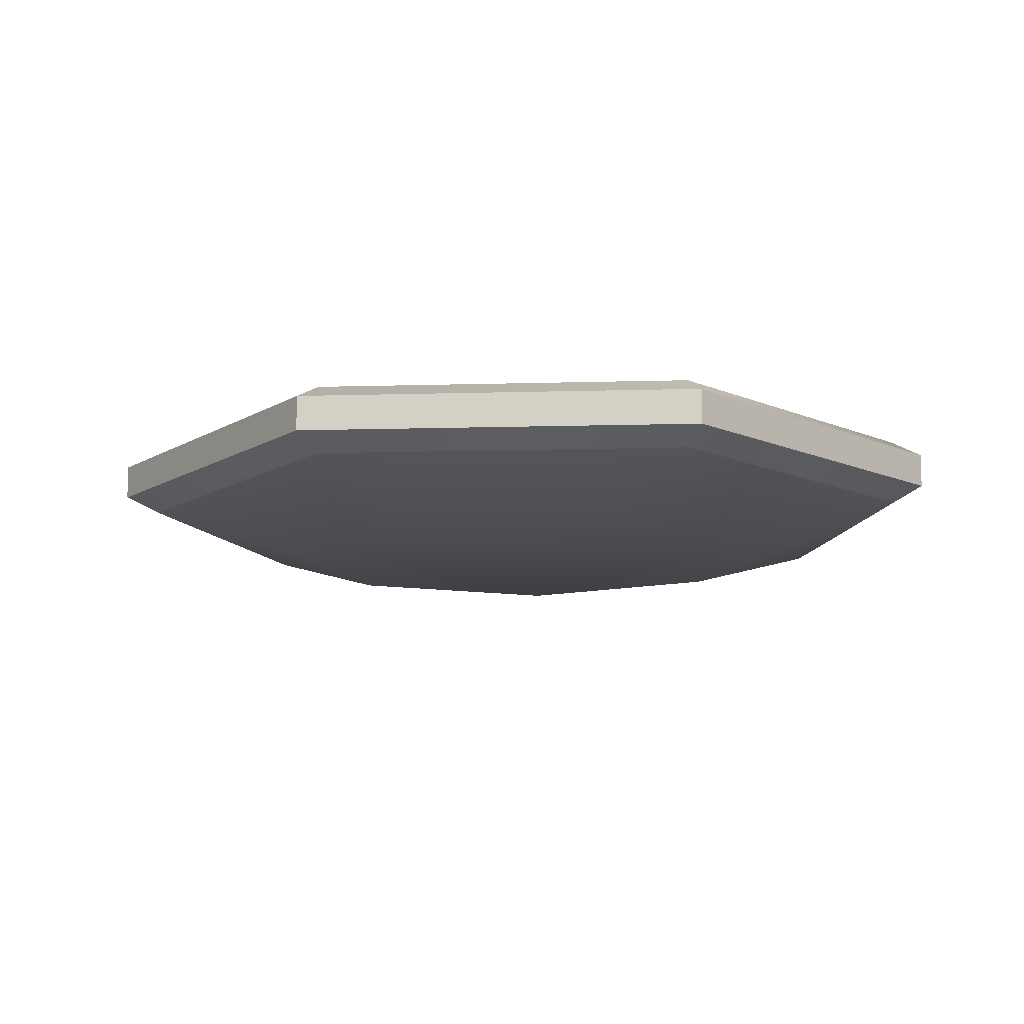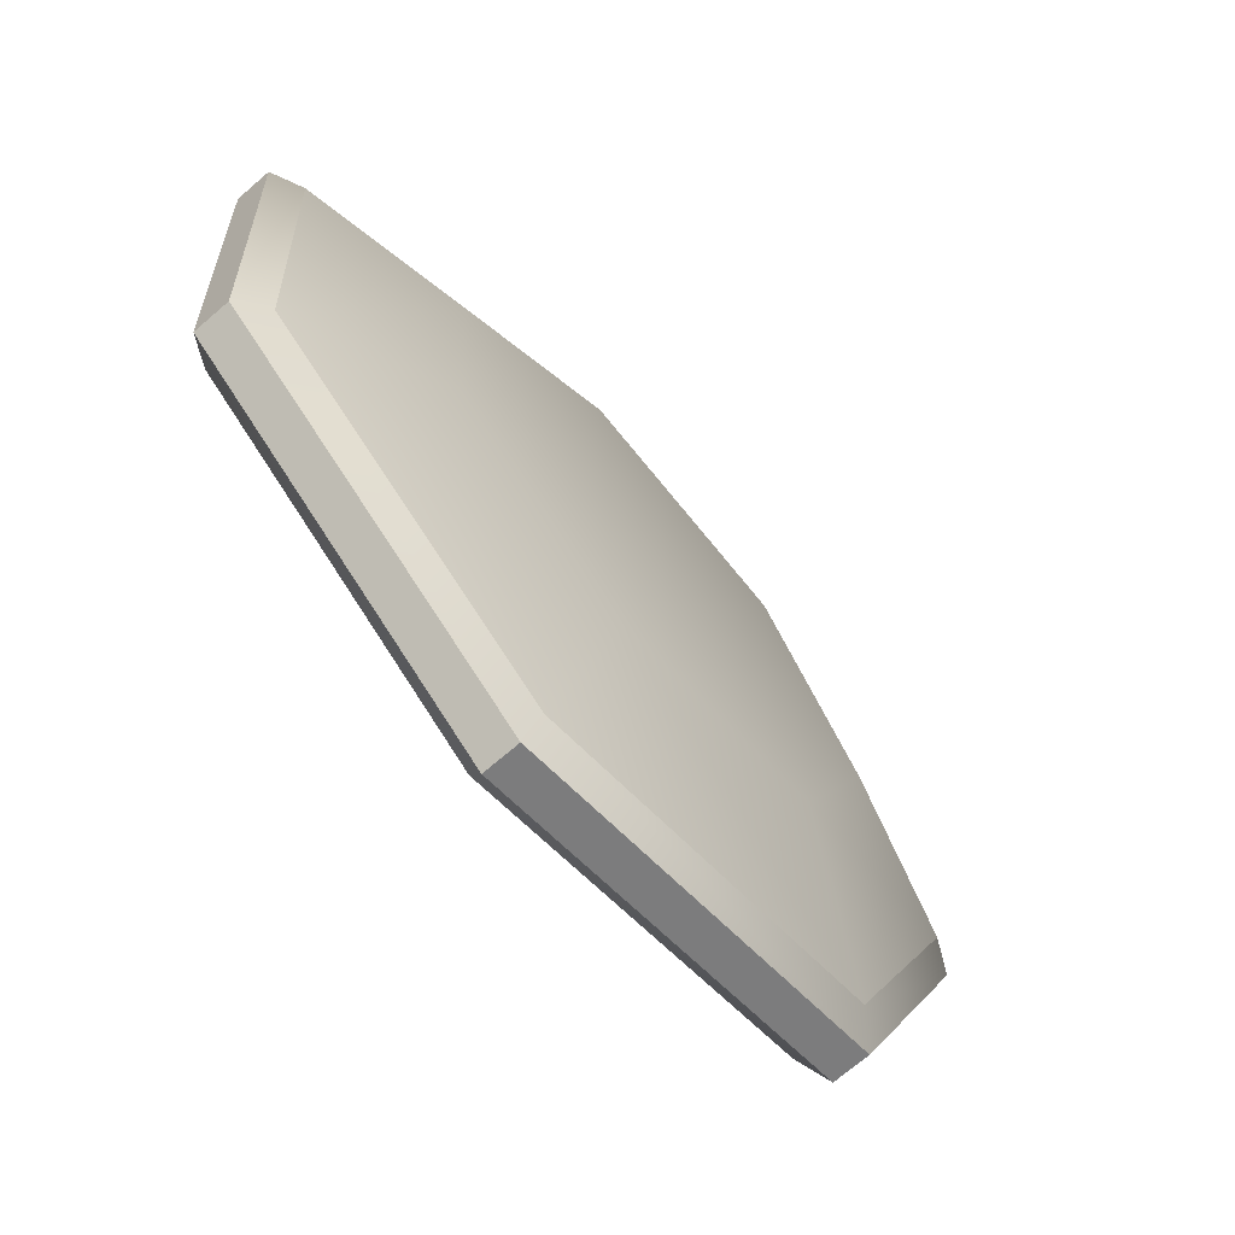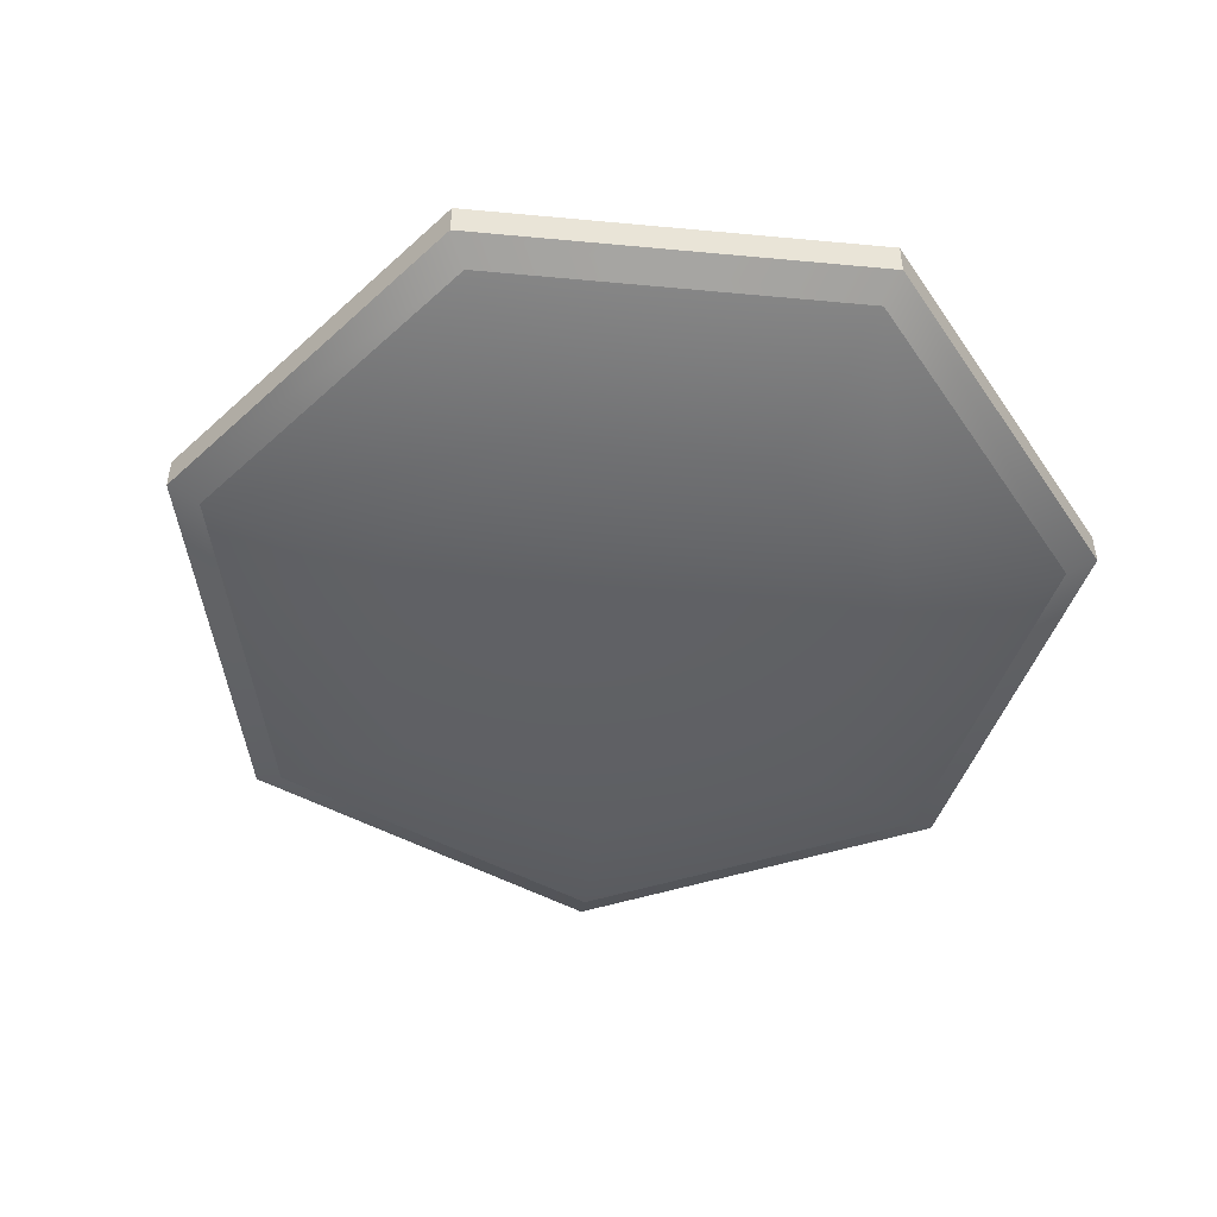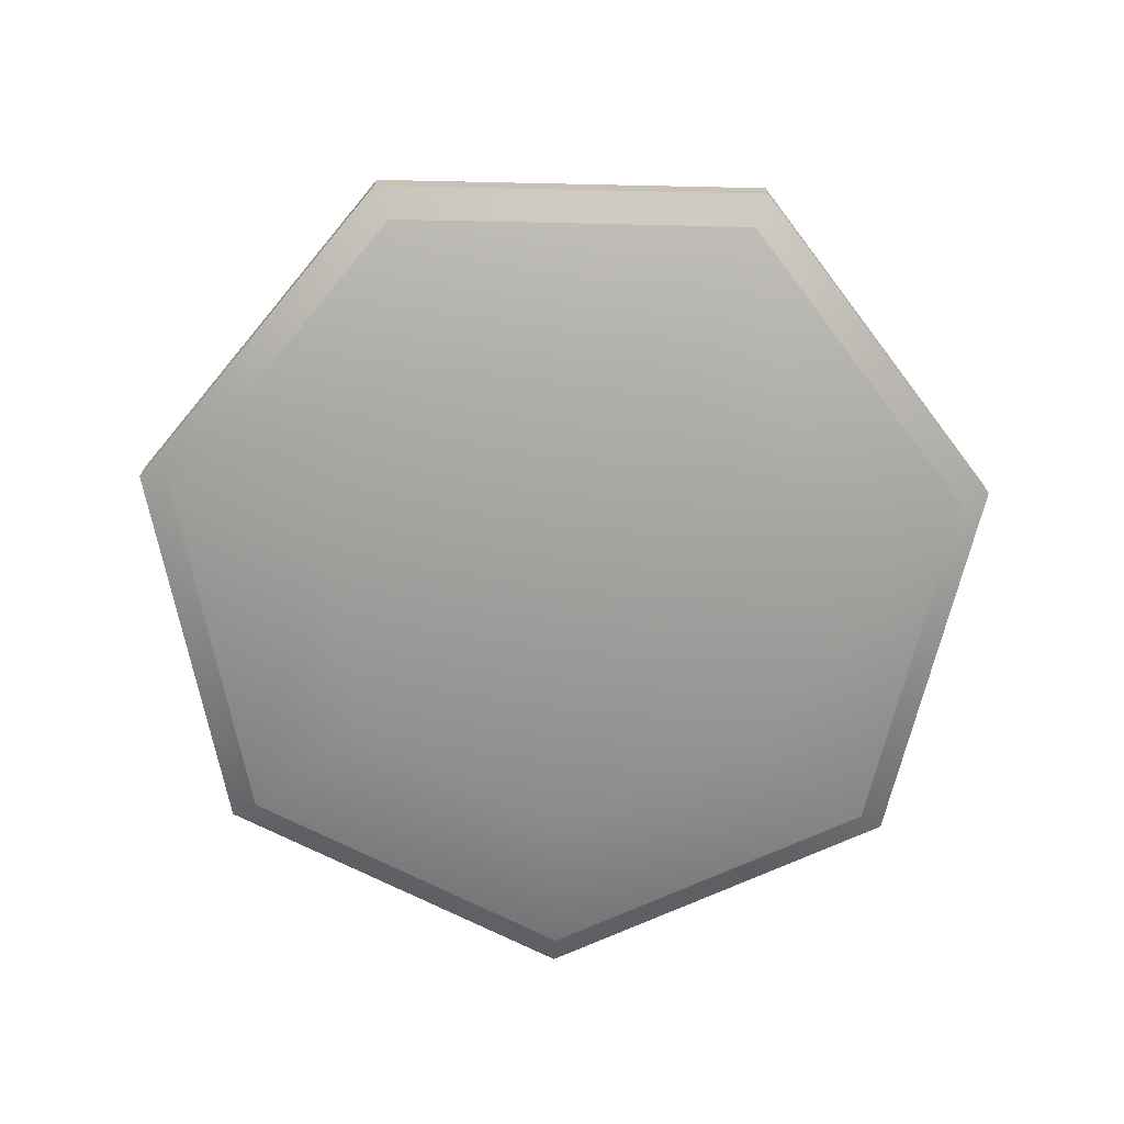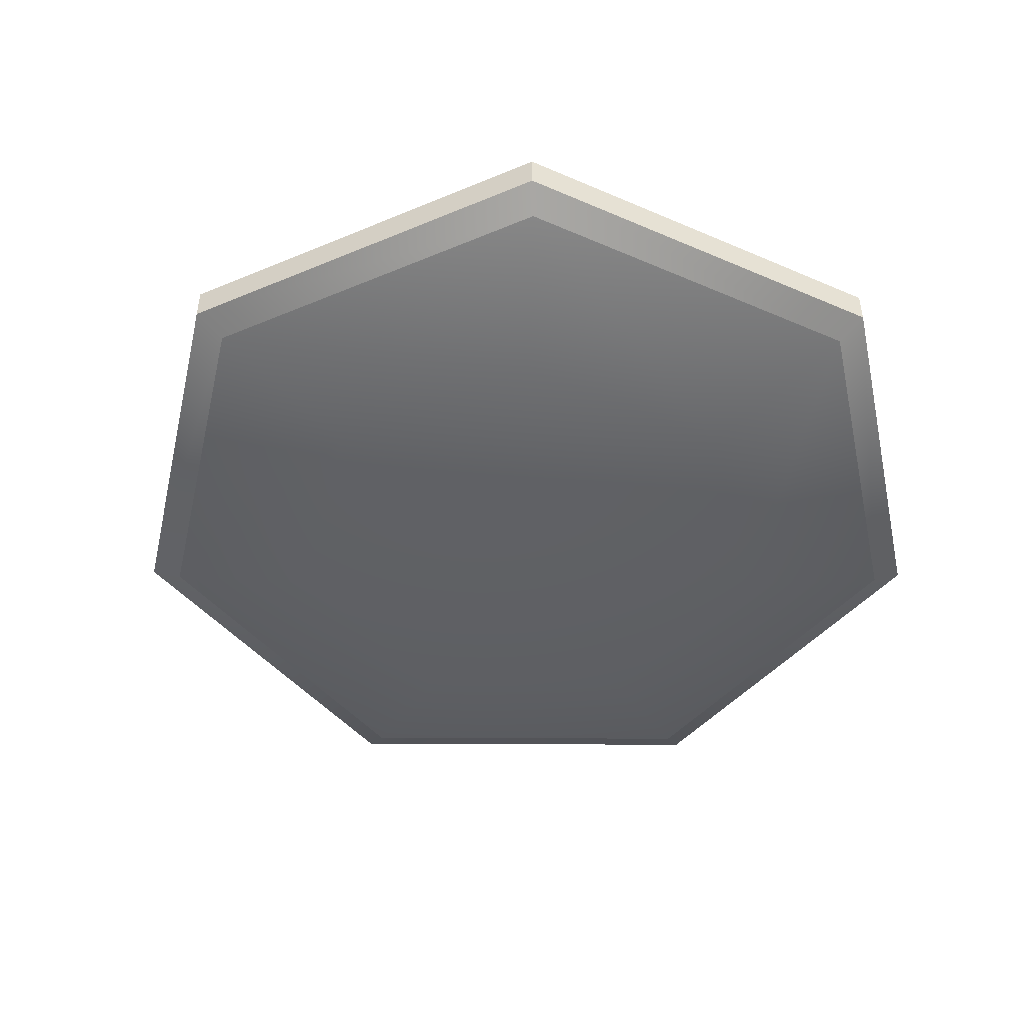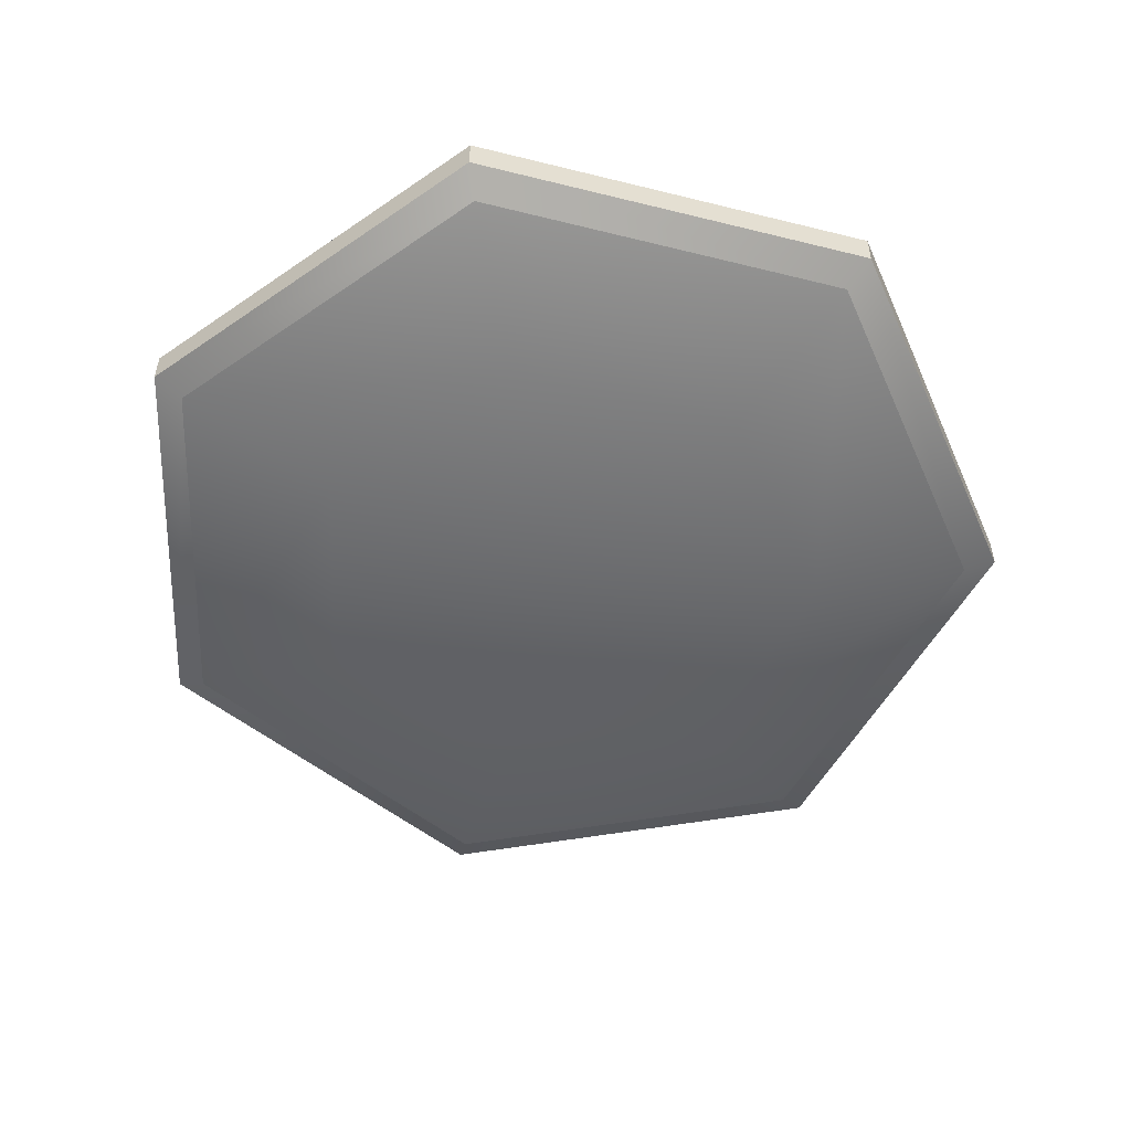
<metadata>
{"format":"obj","ext":"obj","renderer":"f3d","projection":"perspective","resolution":1024,"background":"white","views":[{"elev":-11.2,"azim":167.9,"up":"+Y"},{"elev":-70.8,"azim":-49.3,"up":"+Z"},{"elev":-48.3,"azim":-150.7,"up":"+Y"},{"elev":-71.2,"azim":111.2,"up":"+Y"},{"elev":-47.3,"azim":-170.8,"up":"+Y"},{"elev":-53.2,"azim":-56.8,"up":"+Y"}]}
</metadata>
<code>
v 0.057 -1.954 0.03161
v 0.057 -1.278 0.03161
v -6.071 -1.954 -3.366
v -9.953 -0.7589 -5.518
v -9.953 1.065 -5.518
v -6.071 -1.278 -3.366
v -6.42 -1.954 2.704
v -10.52 -0.7589 4.341
v -10.52 1.065 4.341
v -6.42 -1.278 2.704
v -1.892 -1.954 6.762
v -3.165 -0.7589 10.93
v -3.165 1.065 10.93
v -1.892 -1.278 6.762
v 4.104 -1.954 5.751
v 6.573 -0.7589 9.29
v 6.573 1.065 9.29
v 4.104 -1.278 5.751
v 7.052 -1.954 0.434
v 11.36 -0.7589 0.6535
v 11.36 1.065 0.6535
v 7.052 -1.278 0.434
v 4.733 -1.954 -5.186
v 7.595 -0.7589 -8.475
v 7.595 1.065 -8.475
v 4.733 -1.278 -5.186
v -1.107 -1.954 -6.878
v -1.891 -0.7589 -11.22
v -1.891 1.065 -11.22
v -1.107 -1.278 -6.878
v -10.69 -0.3133 -5.928
v -10.69 0.6198 -5.928
v -11.3 -0.3133 4.701
v -11.3 0.6198 4.701
v -3.374 -0.3133 11.81
v -3.374 0.6198 11.81
v 7.124 -0.3133 10.04
v 7.124 0.6198 10.04
v 12.29 -0.3133 0.7258
v 12.29 0.6198 0.7258
v 8.226 -0.3133 -9.115
v 8.226 0.6198 -9.115
v -2 -0.3133 -12.08
v -2 0.6198 -12.08
o тарелка
f 7 3 1
f 7 8 4 3
f 33 34 32 31
f 9 10 6 5
f 10 2 6
f 11 7 1
f 11 12 8 7
f 35 36 34 33
f 13 14 10 9
f 14 2 10
f 15 11 1
f 15 16 12 11
f 37 38 36 35
f 17 18 14 13
f 18 2 14
f 19 15 1
f 19 20 16 15
f 39 40 38 37
f 21 22 18 17
f 22 2 18
f 23 19 1
f 23 24 20 19
f 41 42 40 39
f 25 26 22 21
f 26 2 22
f 27 23 1
f 27 28 24 23
f 43 44 42 41
f 29 30 26 25
f 30 2 26
f 3 27 1
f 3 4 28 27
f 31 32 44 43
f 5 6 30 29
f 6 2 30
f 8 33 31 4
f 5 32 34 9
f 12 35 33 8
f 9 34 36 13
f 16 37 35 12
f 13 36 38 17
f 20 39 37 16
f 17 38 40 21
f 24 41 39 20
f 21 40 42 25
f 28 43 41 24
f 25 42 44 29
f 4 31 43 28
f 29 44 32 5

</code>
